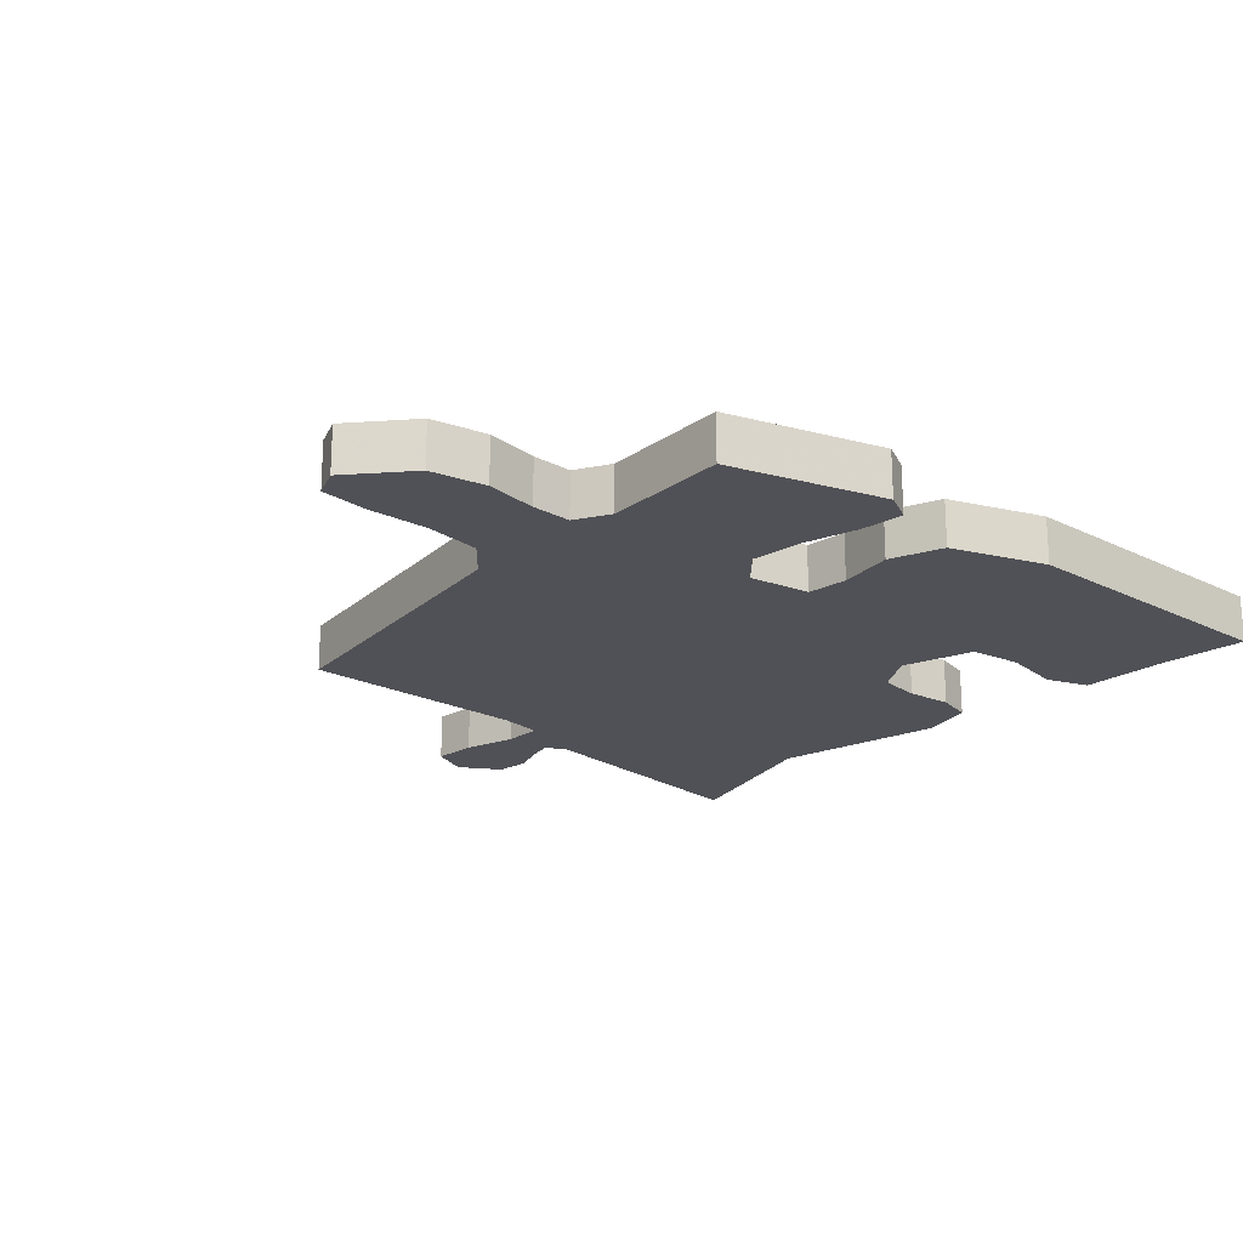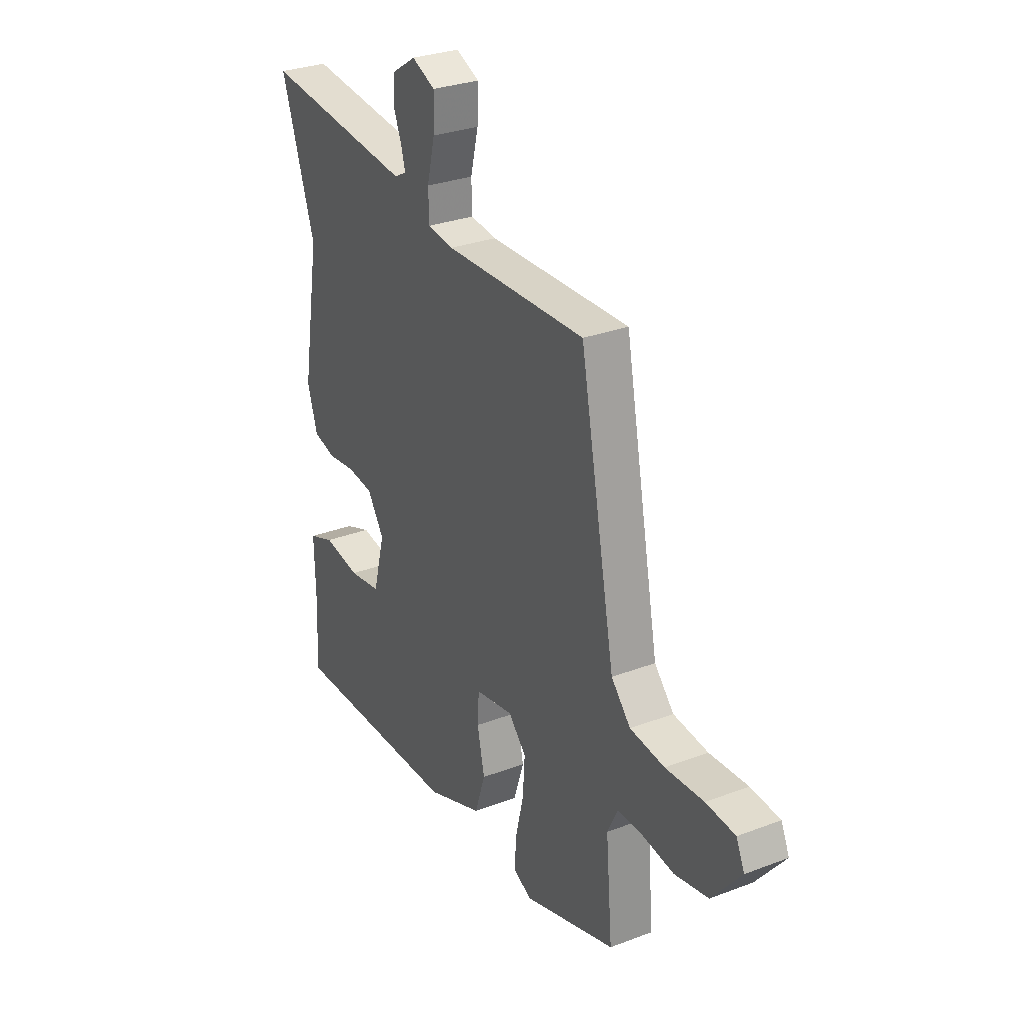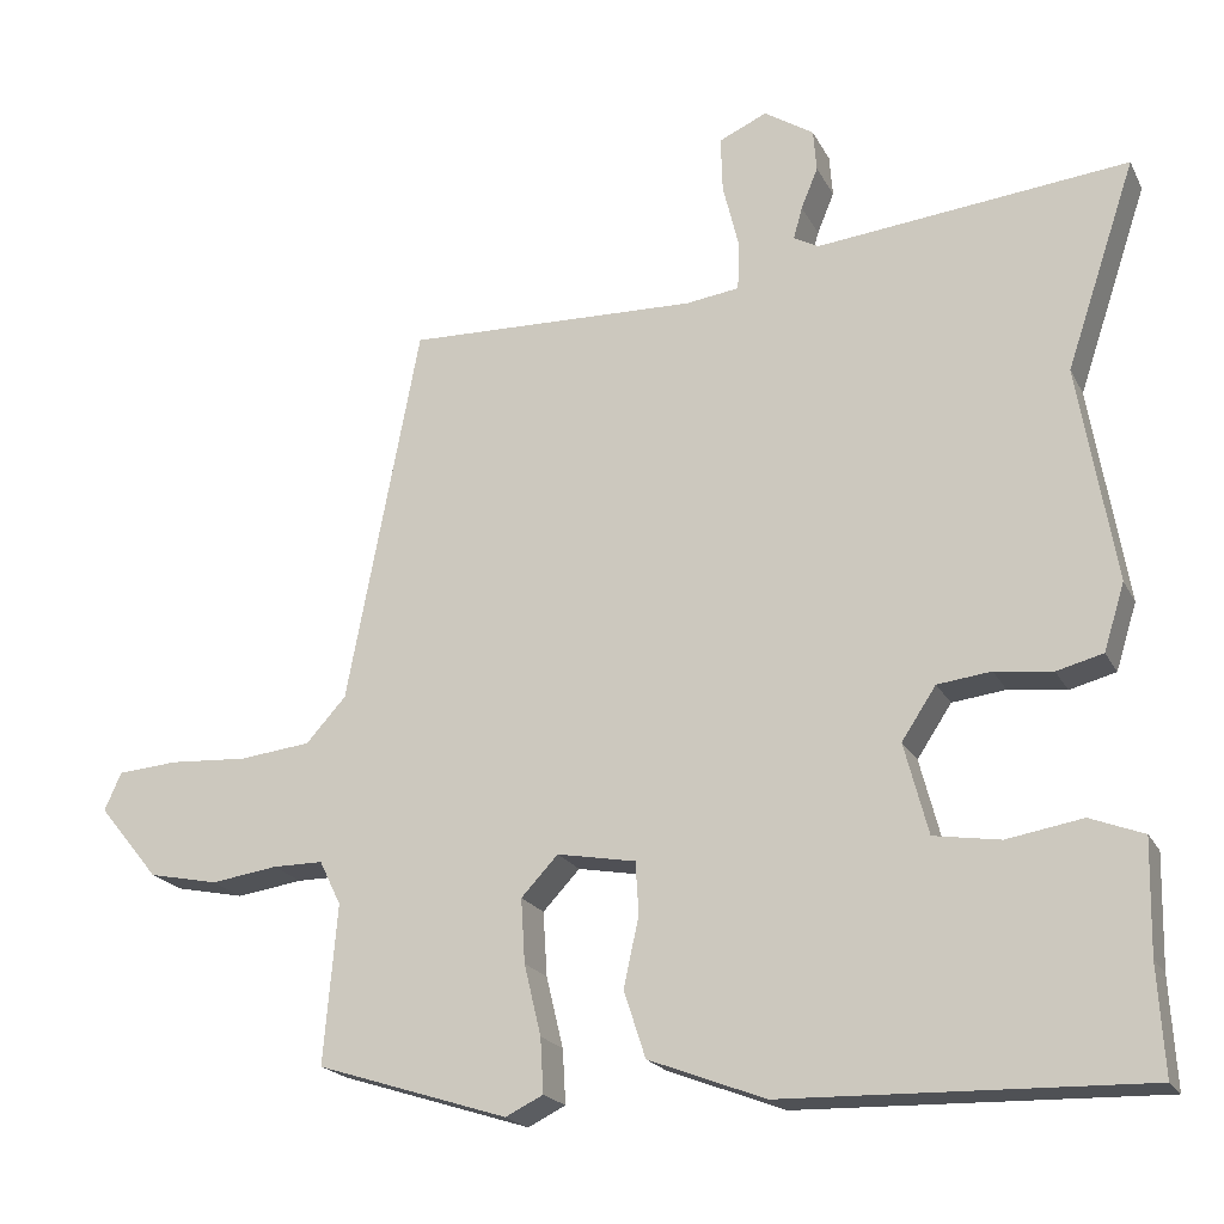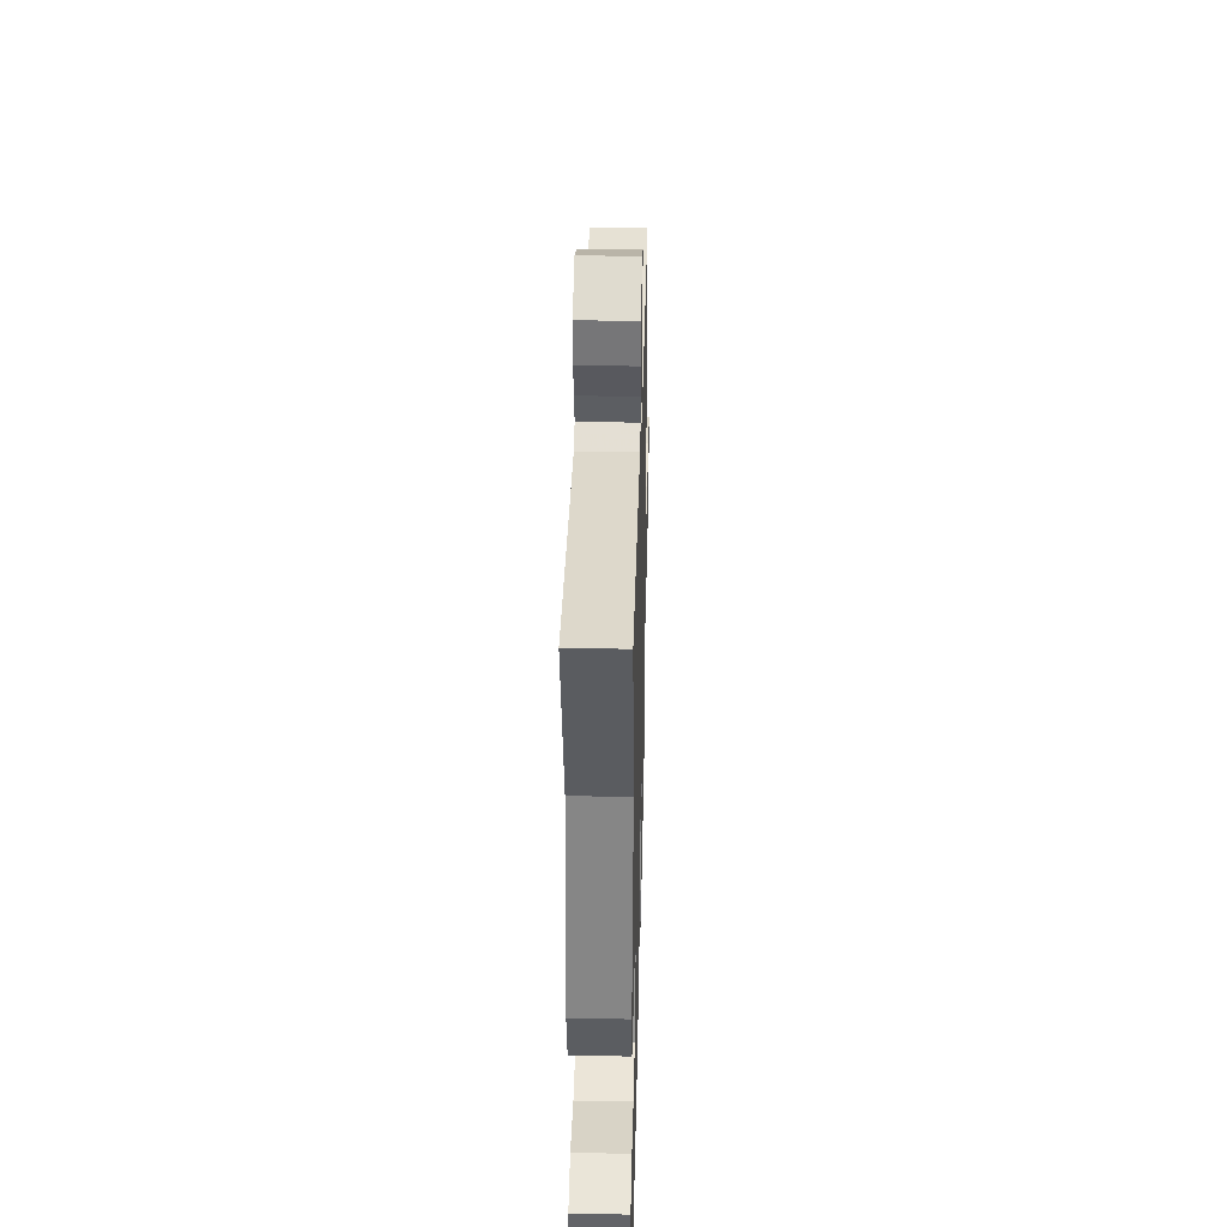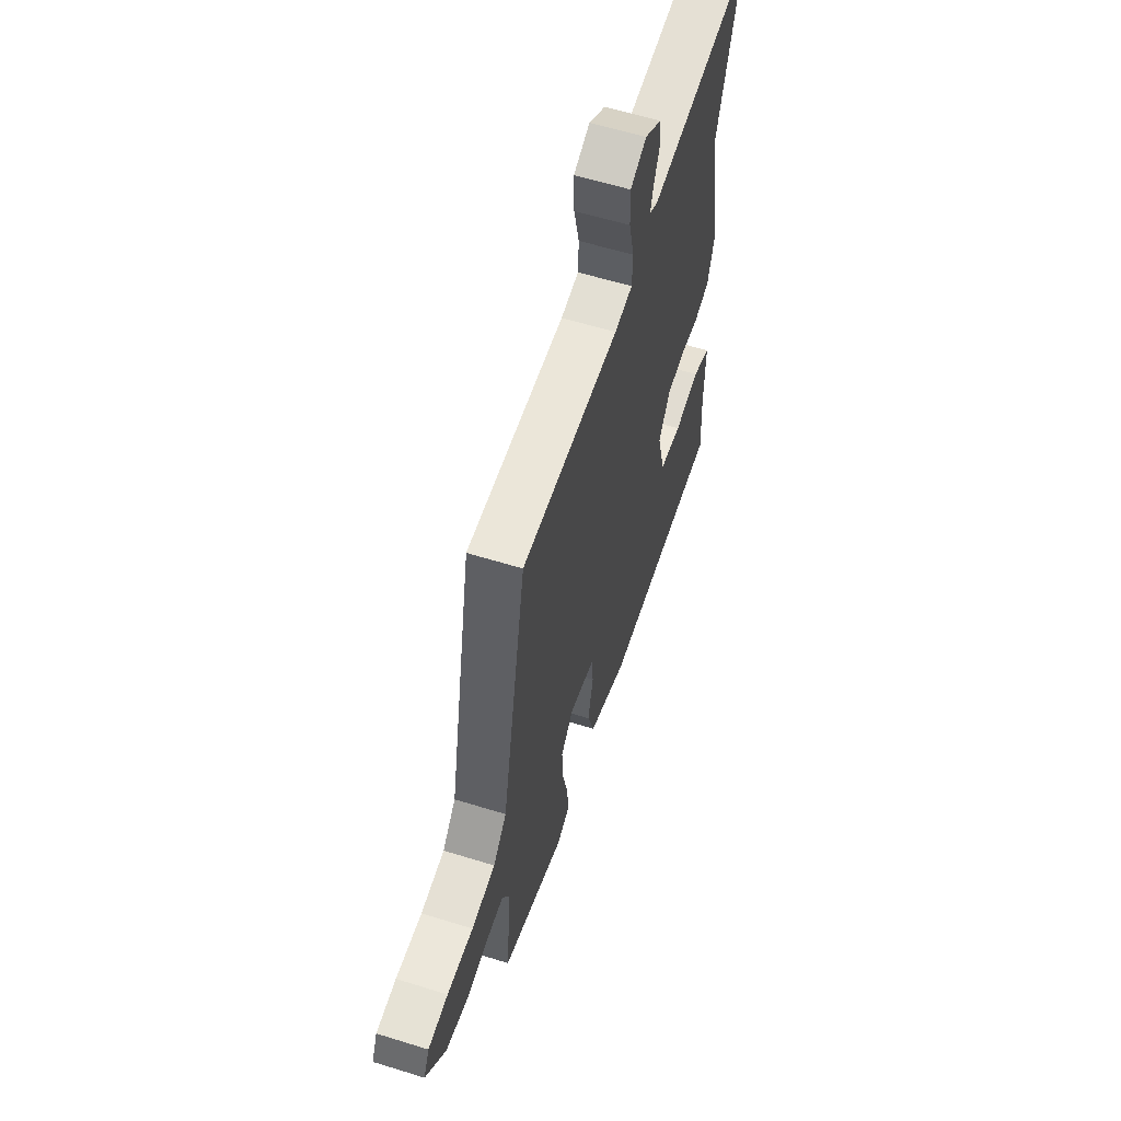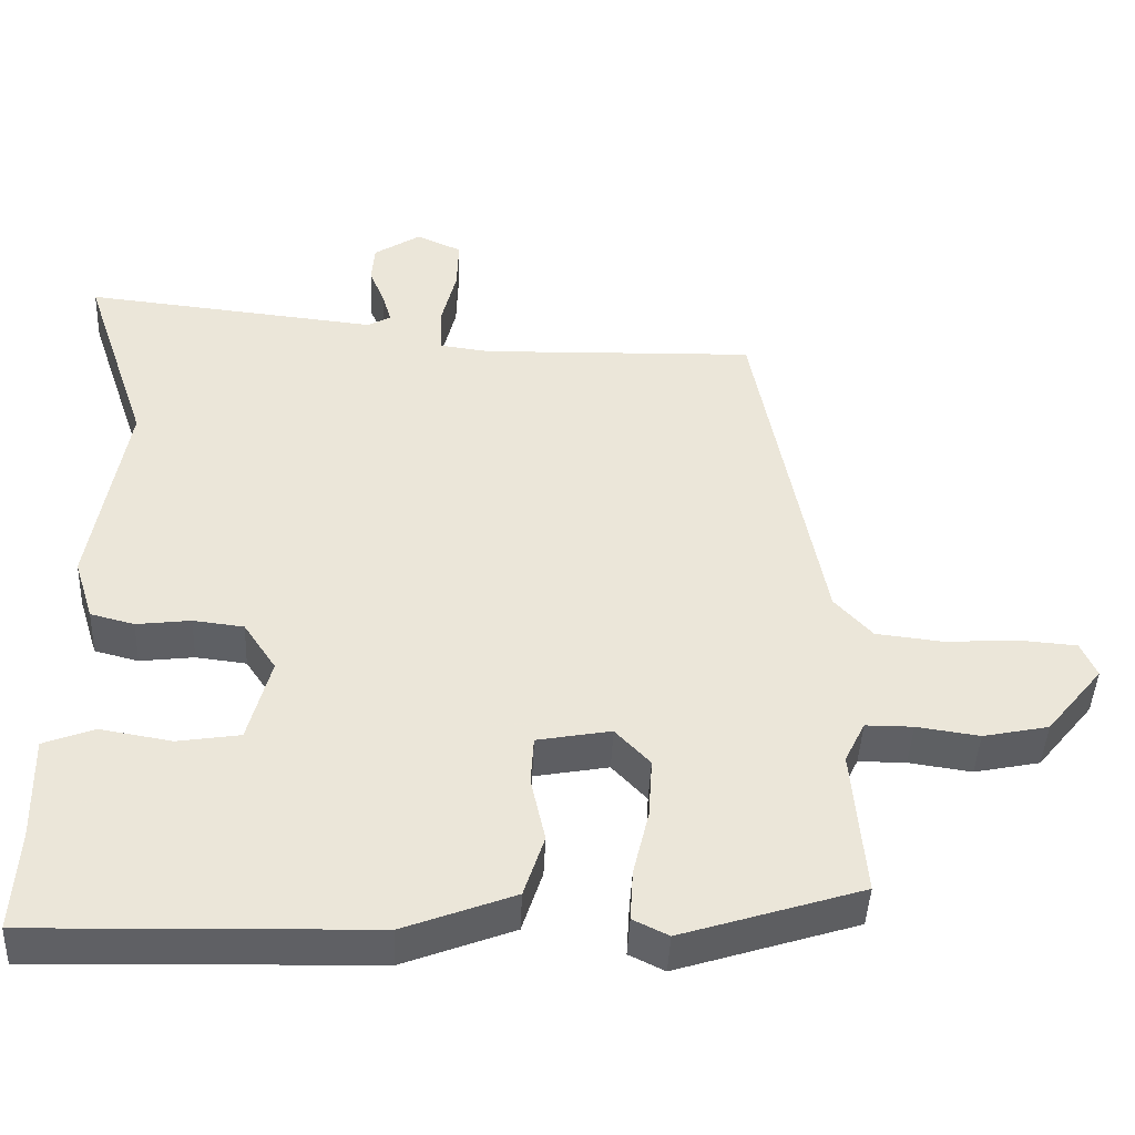
<metadata>
{"format":"obj","ext":"obj","renderer":"f3d","projection":"perspective","resolution":1024,"background":"white","views":[{"elev":-20.5,"azim":136.4,"up":"+Y"},{"elev":29.6,"azim":60.8,"up":"+Z"},{"elev":-20.3,"azim":-159.3,"up":"+Z"},{"elev":37.3,"azim":-88.6,"up":"+Z"},{"elev":58.8,"azim":107.8,"up":"+Z"},{"elev":-43.8,"azim":-2.5,"up":"+Z"}]}
</metadata>
<code>
v 0.401 0.07 0.498
v 0.492 0.07 0.023
v 0.542 0.07 -0.032
v 0.631 0.07 -0.042
v 0.729 0.07 -0.036
v 0.804 0.07 -0.042
v 0.825 0.07 -0.089
v 0.75 0.07 -0.181
v 0.663 0.07 -0.199
v 0.58 0.07 -0.187
v 0.517 0.07 -0.187
v 0.49 0.07 -0.242
v 0.507 0.07 -0.44
v 0.268 0.07 -0.516
v 0.221 0.07 -0.493
v 0.225 0.07 -0.425
v 0.246 0.07 -0.337
v 0.251 0.07 -0.257
v 0.205 0.07 -0.208
v 0.107 0.07 -0.226
v 0.103 0.07 -0.291
v 0.122 0.07 -0.378
v 0.095 0.07 -0.461
v -0.051 0.07 -0.517
v -0.499 0.07 -0.529
v -0.491 0.07 -0.394
v -0.494 0.07 -0.254
v -0.427 0.07 -0.228
v -0.332 0.07 -0.244
v -0.249 0.07 -0.231
v -0.219 0.07 -0.117
v -0.262 0.07 -0.052
v -0.329 0.07 -0.044
v -0.401 0.07 -0.053
v -0.459 0.07 -0.038
v -0.485 0.07 0.045
v -0.439 0.07 0.317
v -0.526 0.07 0.576
v -0.136 0.07 0.535
v -0.105 0.07 0.552
v -0.116 0.07 0.592
v -0.137 0.07 0.643
v -0.133 0.07 0.695
v -0.071 0.07 0.735
v -0.011 0.07 0.708
v -0.013 0.07 0.639
v -0.033 0.07 0.557
v -0.031 0.07 0.496
v 0.036 0.07 0.487
v 0.401 0 0.498
v 0.492 0 0.023
v 0.542 0 -0.032
v 0.631 0 -0.042
v 0.729 0 -0.036
v 0.804 0 -0.042
v 0.825 0 -0.089
v 0.75 0 -0.181
v 0.663 0 -0.199
v 0.58 0 -0.187
v 0.517 0 -0.187
v 0.49 0 -0.242
v 0.507 0 -0.44
v 0.268 0 -0.516
v 0.221 0 -0.493
v 0.225 0 -0.425
v 0.246 0 -0.337
v 0.251 0 -0.257
v 0.205 0 -0.208
v 0.107 0 -0.226
v 0.103 0 -0.291
v 0.122 0 -0.378
v 0.095 0 -0.461
v -0.051 0 -0.517
v -0.499 0 -0.529
v -0.491 0 -0.394
v -0.494 0 -0.254
v -0.427 0 -0.228
v -0.332 0 -0.244
v -0.249 0 -0.231
v -0.219 0 -0.117
v -0.262 0 -0.052
v -0.329 0 -0.044
v -0.401 0 -0.053
v -0.459 0 -0.038
v -0.485 0 0.045
v -0.439 0 0.317
v -0.526 0 0.576
v -0.136 0 0.535
v -0.105 0 0.552
v -0.116 0 0.592
v -0.137 0 0.643
v -0.133 0 0.695
v -0.071 0 0.735
v -0.011 0 0.708
v -0.013 0 0.639
v -0.033 0 0.557
v -0.031 0 0.496
v 0.036 0 0.487
f 44 45 46 47
f 44 47 48
f 41 42 43 44
f 40 41 44 48
f 39 40 48
f 37 38 39 48
f 36 37 48 49
f 33 34 35 36
f 32 33 36 49
f 26 27 28 29
f 26 29 30
f 25 26 30
f 24 25 30
f 21 22 23 24
f 20 21 24 30
f 19 20 30 31
f 14 15 16 17
f 12 13 14 17
f 11 12 17 18
f 7 8 9 10
f 7 10 11
f 4 5 6 7
f 3 4 7 11
f 2 3 11 18
f 19 31 32 49
f 18 19 49
f 1 2 18 49
f 96 95 94 93
f 97 96 93
f 93 92 91 90
f 97 93 90 89
f 97 89 88
f 97 88 87 86
f 98 97 86 85
f 85 84 83 82
f 98 85 82 81
f 78 77 76 75
f 79 78 75
f 79 75 74
f 79 74 73
f 73 72 71 70
f 79 73 70 69
f 80 79 69 68
f 66 65 64 63
f 66 63 62 61
f 67 66 61 60
f 59 58 57 56
f 60 59 56
f 56 55 54 53
f 60 56 53 52
f 67 60 52 51
f 98 81 80 68
f 98 68 67
f 98 67 51 50
f 1 50 51 2
f 2 51 52 3
f 3 52 53 4
f 4 53 54 5
f 5 54 55 6
f 6 55 56 7
f 7 56 57 8
f 8 57 58 9
f 9 58 59 10
f 10 59 60 11
f 11 60 61 12
f 12 61 62 13
f 13 62 63 14
f 14 63 64 15
f 15 64 65 16
f 16 65 66 17
f 17 66 67 18
f 18 67 68 19
f 19 68 69 20
f 20 69 70 21
f 21 70 71 22
f 22 71 72 23
f 23 72 73 24
f 24 73 74 25
f 25 74 75 26
f 26 75 76 27
f 27 76 77 28
f 28 77 78 29
f 29 78 79 30
f 30 79 80 31
f 31 80 81 32
f 32 81 82 33
f 33 82 83 34
f 34 83 84 35
f 35 84 85 36
f 36 85 86 37
f 37 86 87 38
f 38 87 88 39
f 39 88 89 40
f 40 89 90 41
f 41 90 91 42
f 42 91 92 43
f 43 92 93 44
f 44 93 94 45
f 45 94 95 46
f 46 95 96 47
f 47 96 97 48
f 48 97 98 49
f 49 98 50 1

</code>
